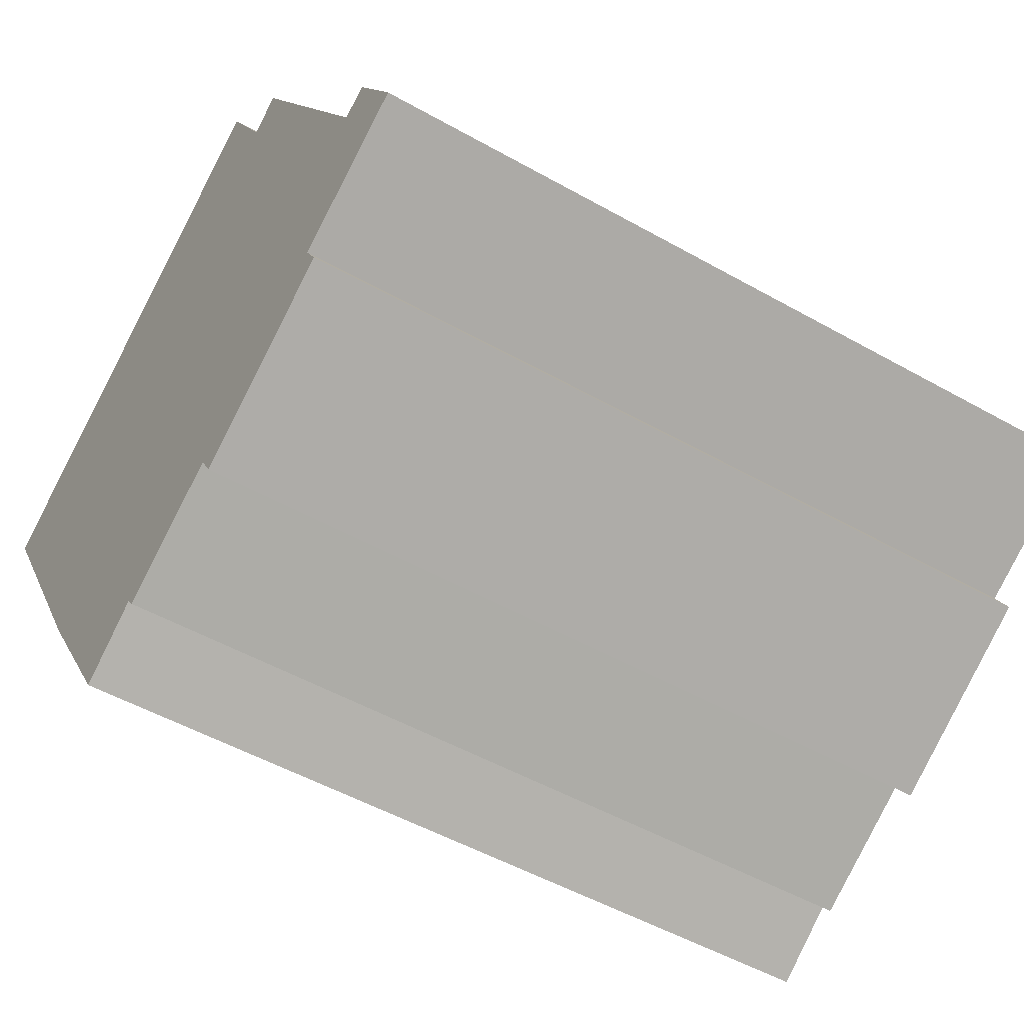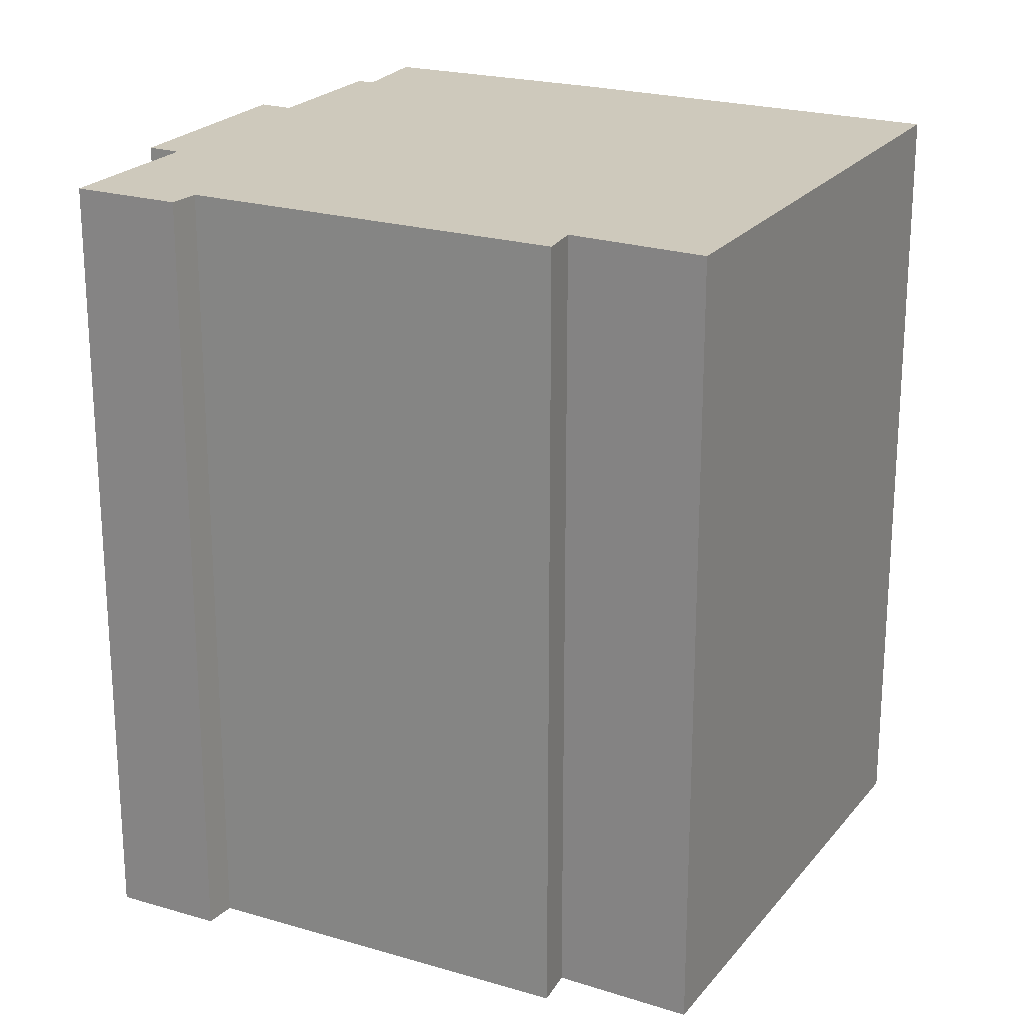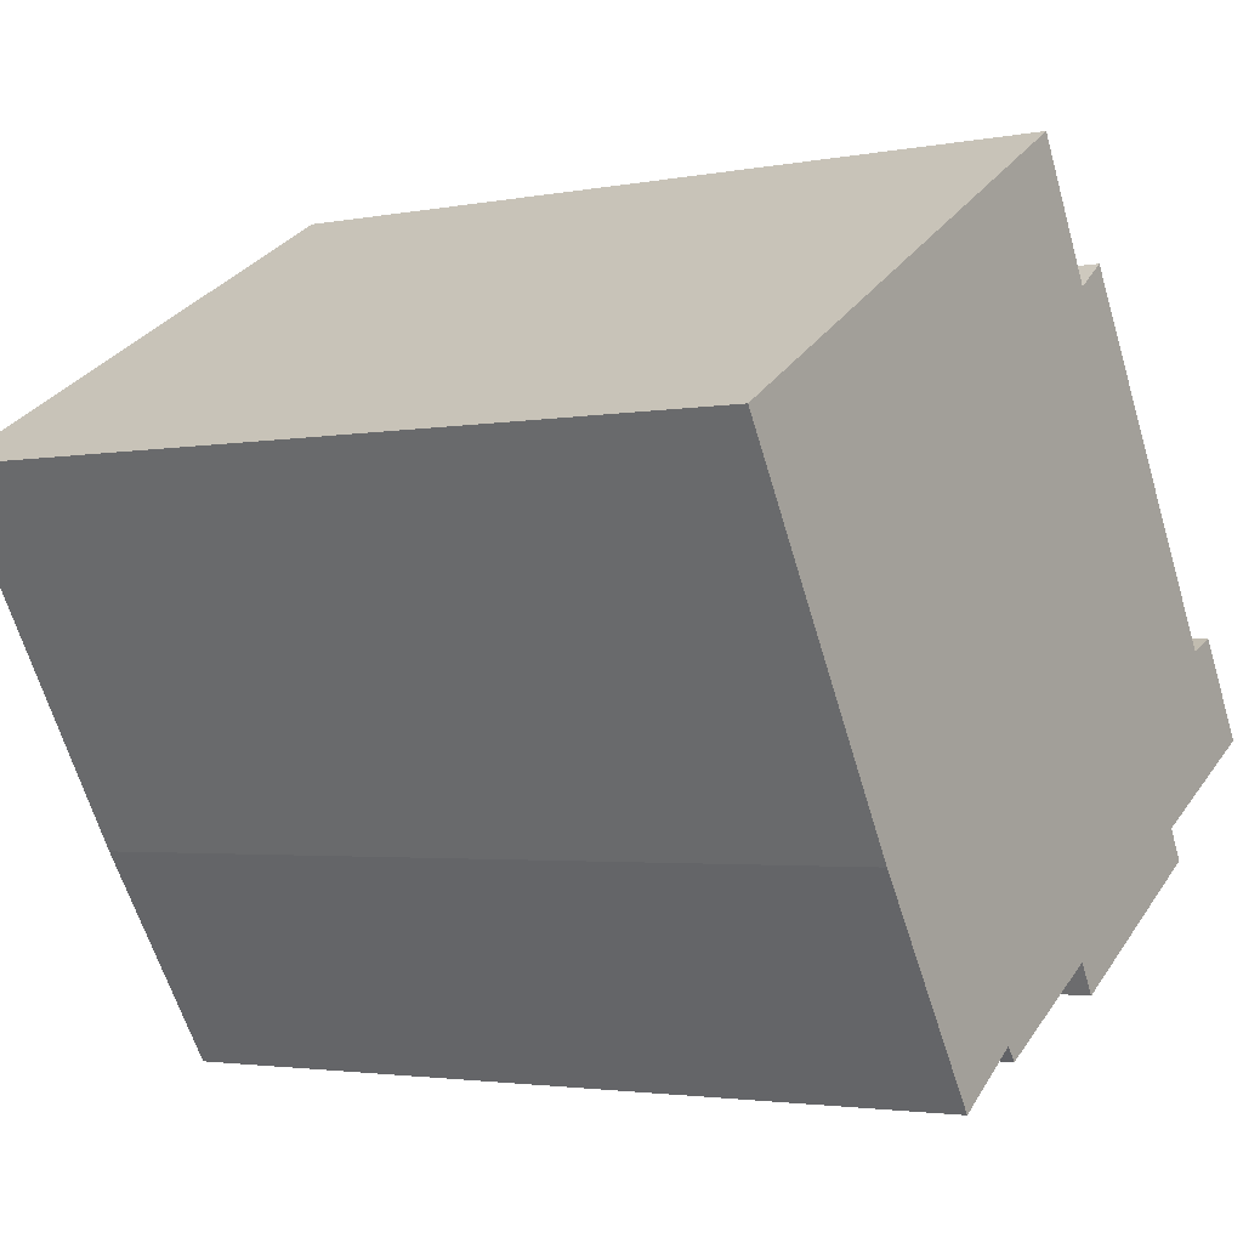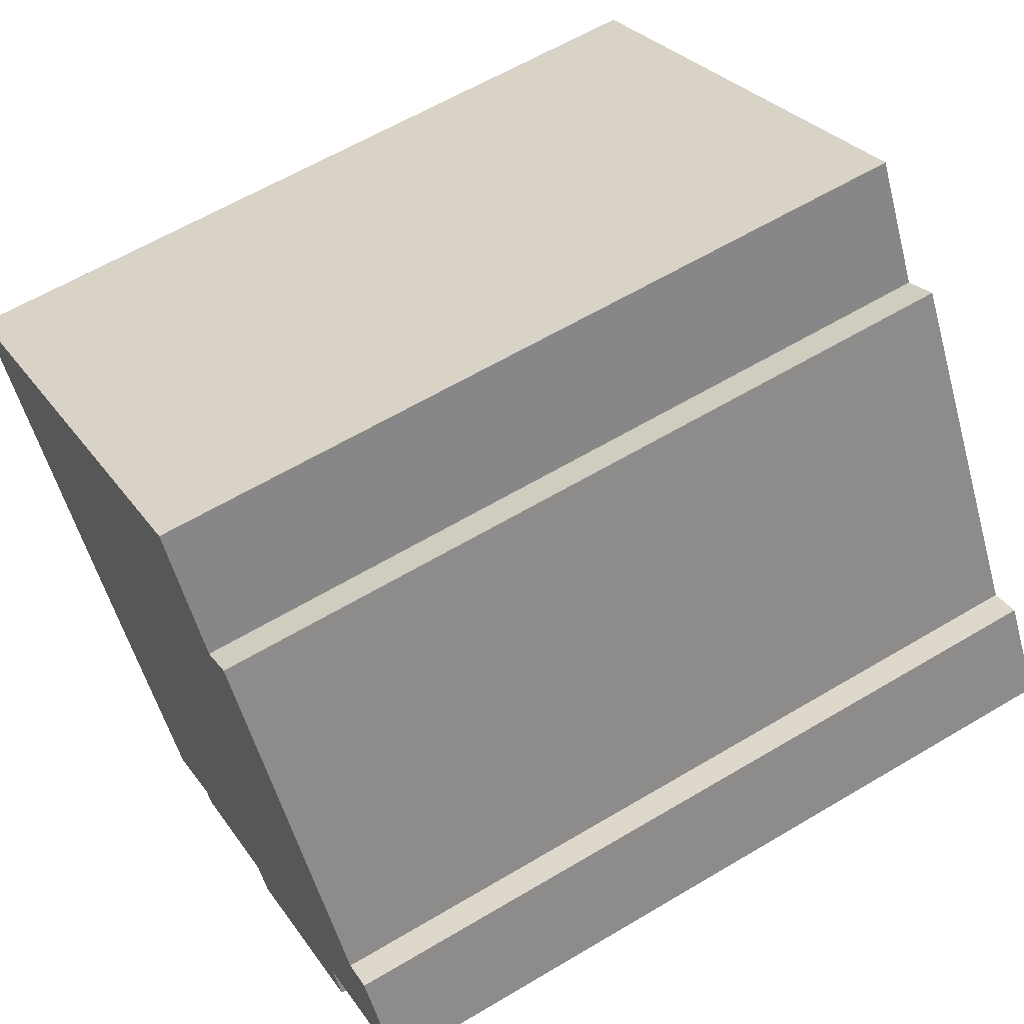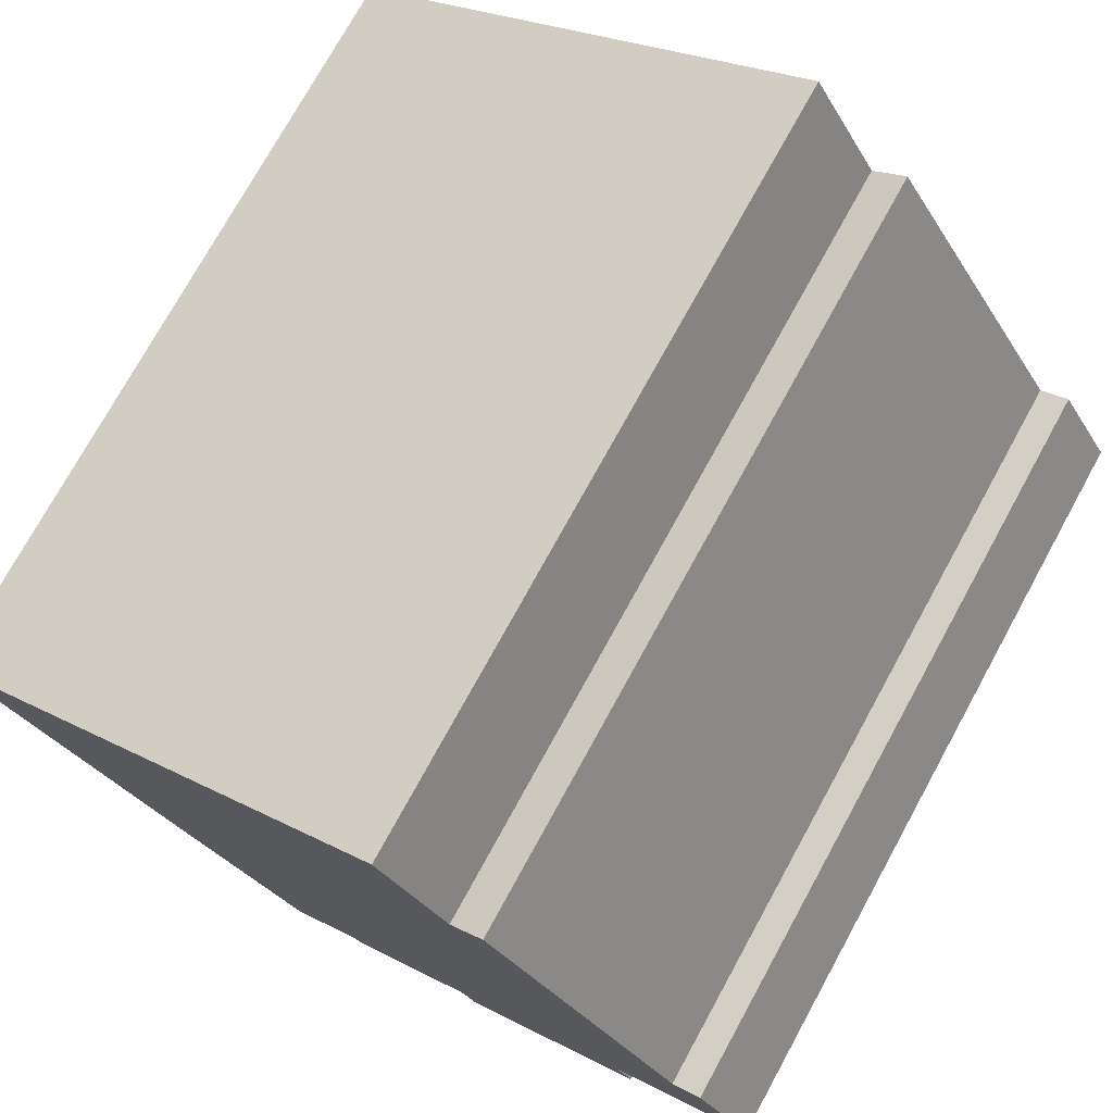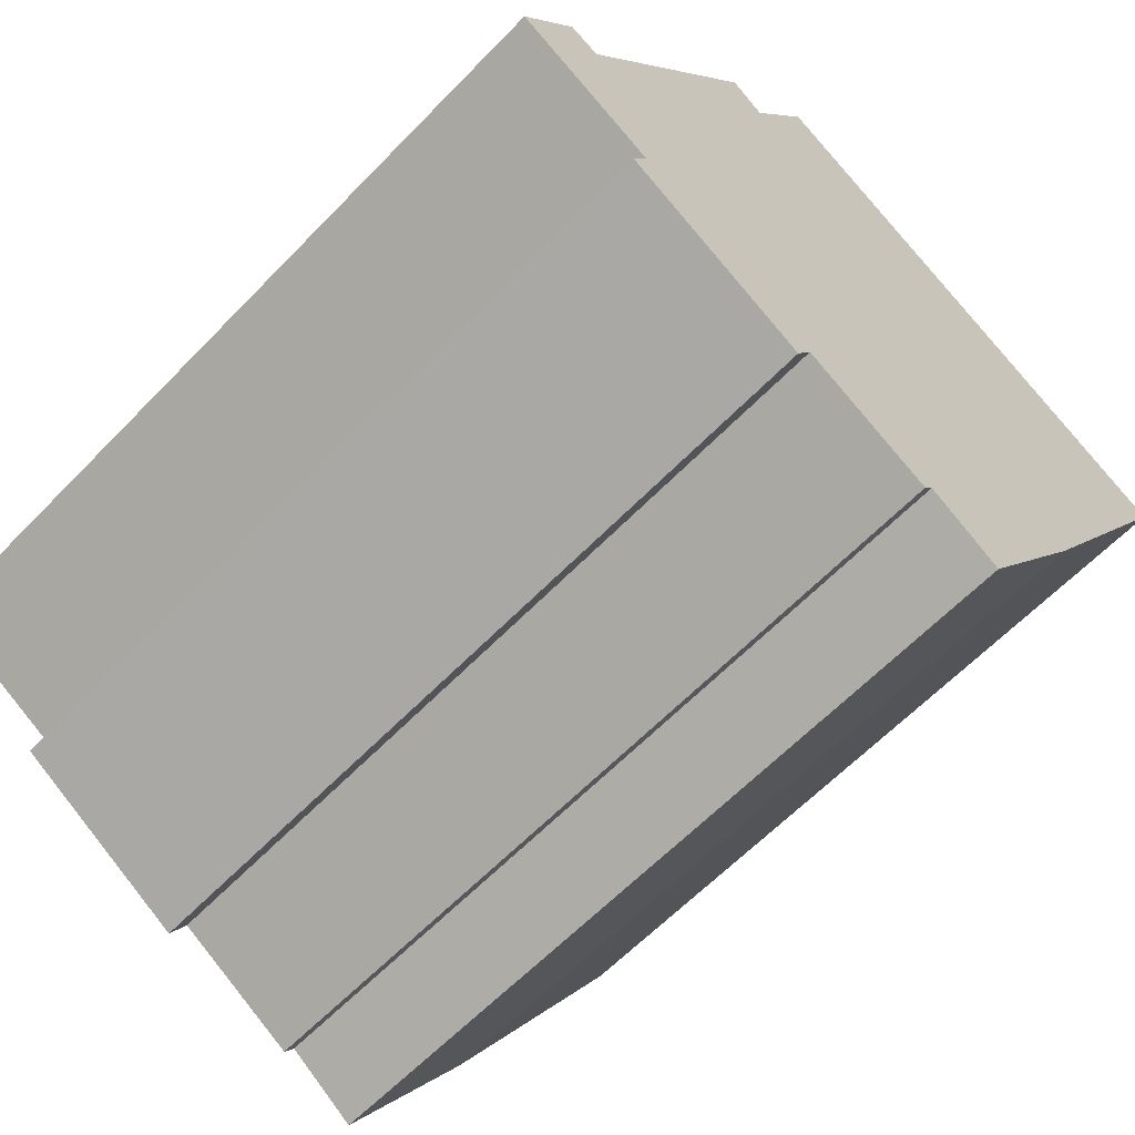
<metadata>
{"format":"obj","ext":"obj","renderer":"f3d","projection":"perspective","resolution":1024,"background":"white","views":[{"elev":-50.9,"azim":-121.7,"up":"+Z"},{"elev":22.5,"azim":-31.9,"up":"+Y"},{"elev":-2.7,"azim":124.0,"up":"+Z"},{"elev":61.2,"azim":-121.3,"up":"+Z"},{"elev":74.8,"azim":-151.2,"up":"+Z"},{"elev":-61.7,"azim":-43.7,"up":"+Z"}]}
</metadata>
<code>
v  6.158 15.01 -3.56
v  8.749 15.01 -4.695
v  8.556 15.01 -4.954
v  1.06 15.01 1.769
v  1.614 15.01 1.515
v  0 15.01 9.193e-16
v  5.336 15.01 7.724
v  5.973 15.01 7.263
v  2.362 15.01 -2.05
v  5.839 15.01 -4.112
v  16.24 15.01 4.369
v  2.673 15.01 -1.498
v  7.253 15.01 9.573
v  12.5 15.01 -1.889
v  10.1 15.01 -5.613
v  7.253 -5.862e-16 9.573
v  16.24 -2.675e-16 4.369
v  1.06 -1.083e-16 1.769
v  1.614 -9.277e-17 1.515
v  5.336 -4.73e-16 7.724
v  5.973 -4.447e-16 7.263
v  12.5 1.157e-16 -1.889
v  10.1 3.437e-16 -5.613
v  8.749 2.875e-16 -4.695
v  8.556 3.033e-16 -4.954
v  6.158 2.18e-16 -3.56
v  5.839 2.518e-16 -4.112
v  2.362 1.255e-16 -2.05
v  2.673 9.173e-17 -1.498
v  0 0 0
g defaultobject
f 1 2 3
f 4 5 6
f 7 8 5
f 9 1 10
f 1 9 11
f 11 9 12
f 11 12 13
f 13 12 8
f 8 12 5
f 5 12 6
f 2 14 15
f 14 2 11
f 11 2 1
f 16 11 13
f 11 16 17
f 18 5 4
f 5 18 19
f 20 8 7
f 8 20 21
f 17 14 11
f 14 17 22
f 22 15 14
f 15 22 23
f 24 3 2
f 3 24 25
f 26 10 1
f 10 26 27
f 23 2 15
f 2 23 24
f 25 1 3
f 1 25 26
f 27 9 10
f 9 27 28
f 29 6 12
f 6 29 30
f 28 12 9
f 12 28 29
f 30 4 6
f 4 30 18
f 19 7 5
f 7 19 20
f 21 13 8
f 13 21 16
f 27 29 28
f 29 27 18
f 18 27 19
f 19 27 26
f 19 26 20
f 20 26 25
f 20 25 24
f 20 24 23
f 20 23 22
f 20 22 21
f 21 22 17
f 21 17 16
f 18 30 29

</code>
